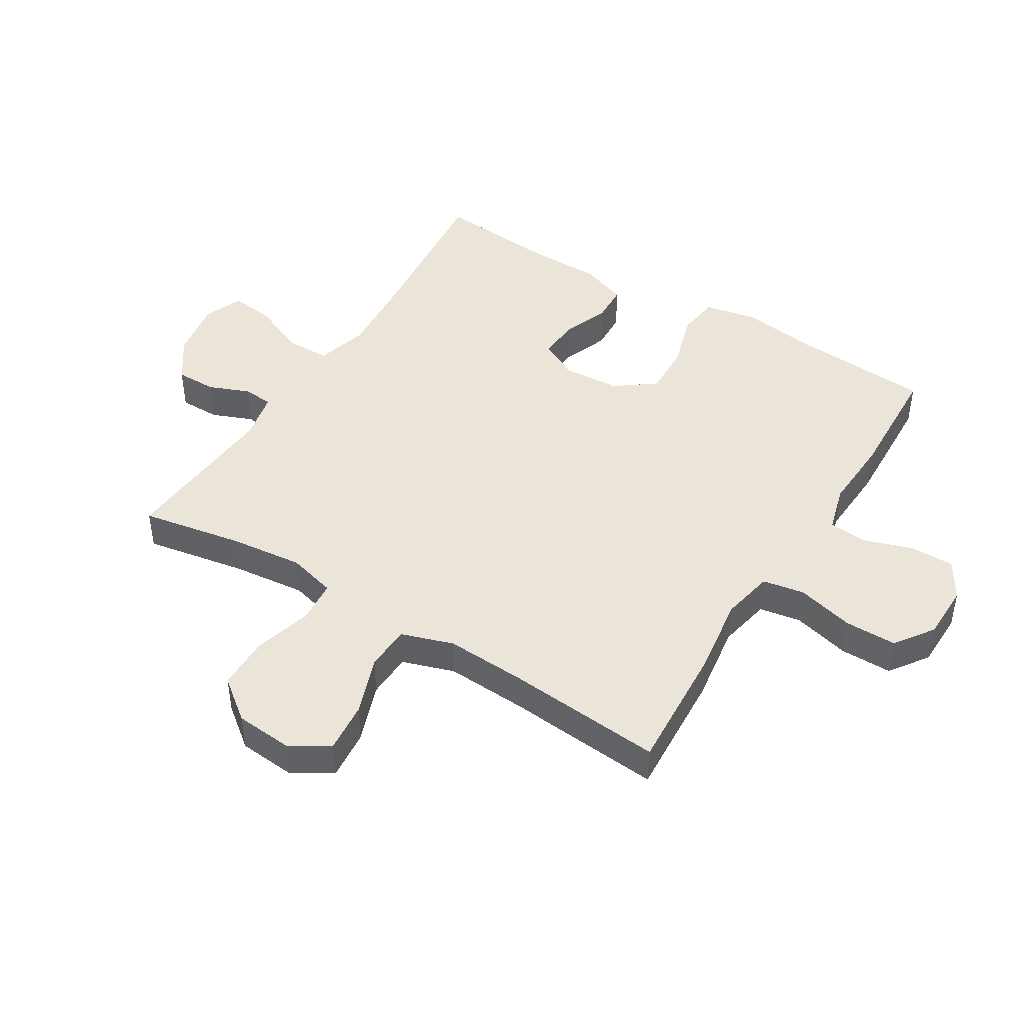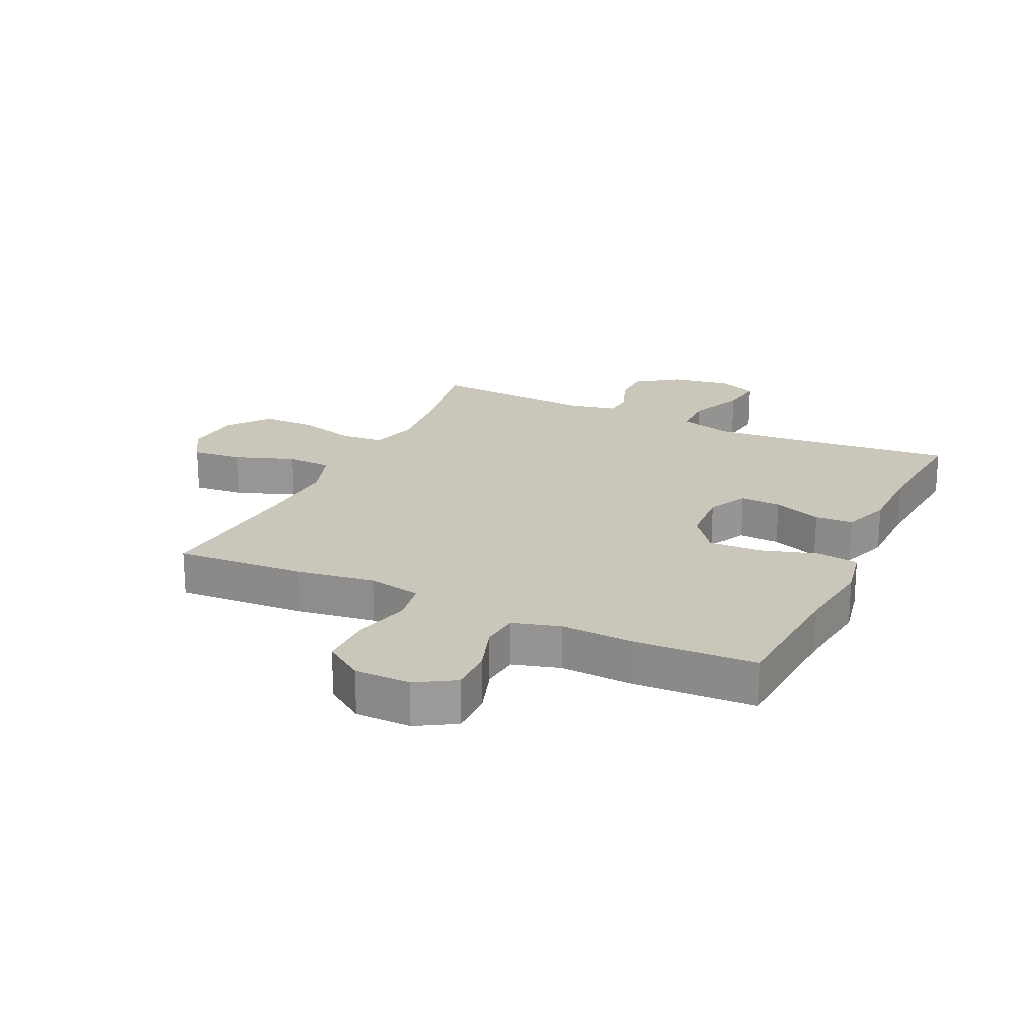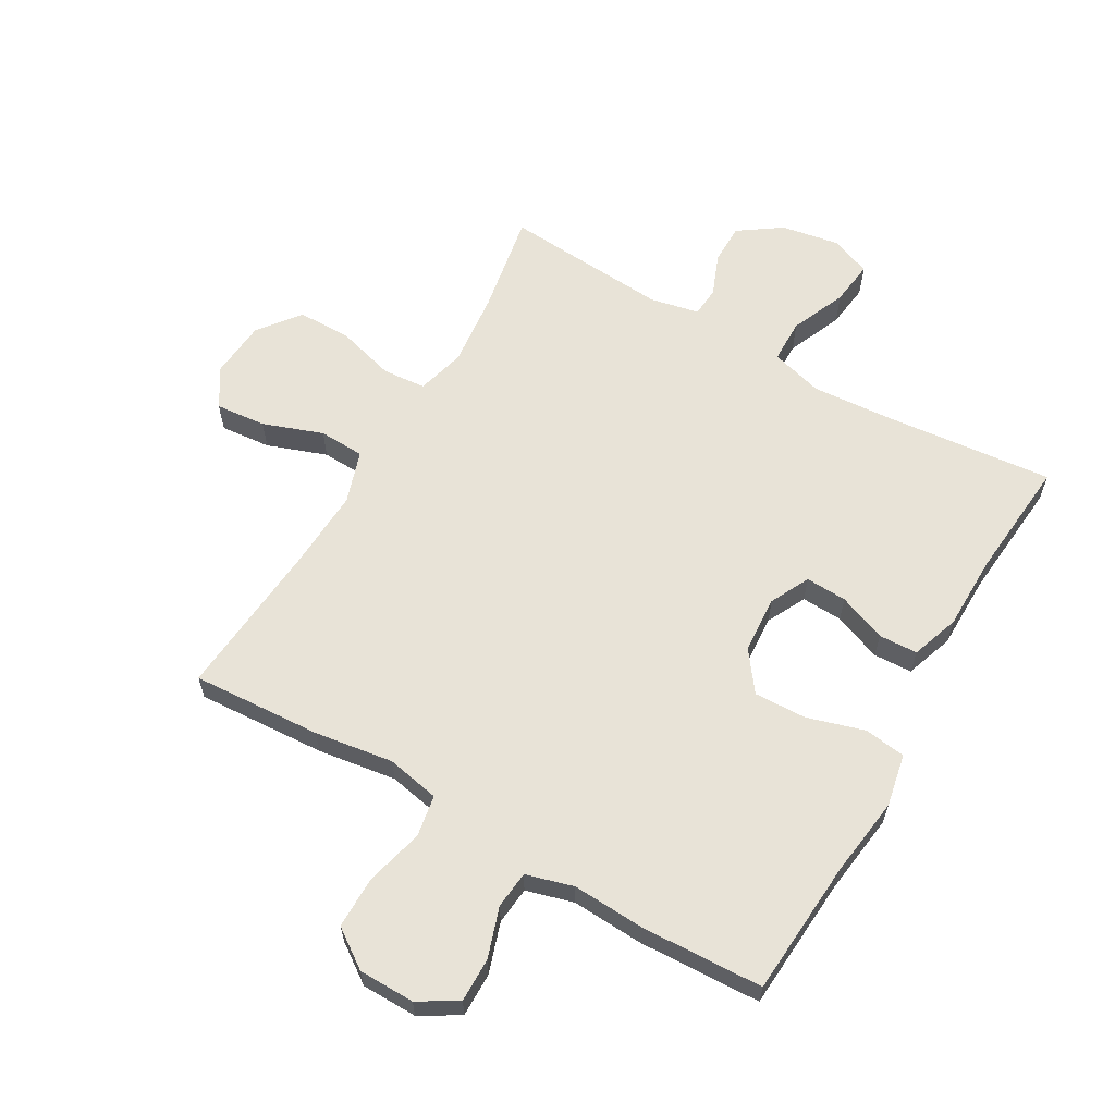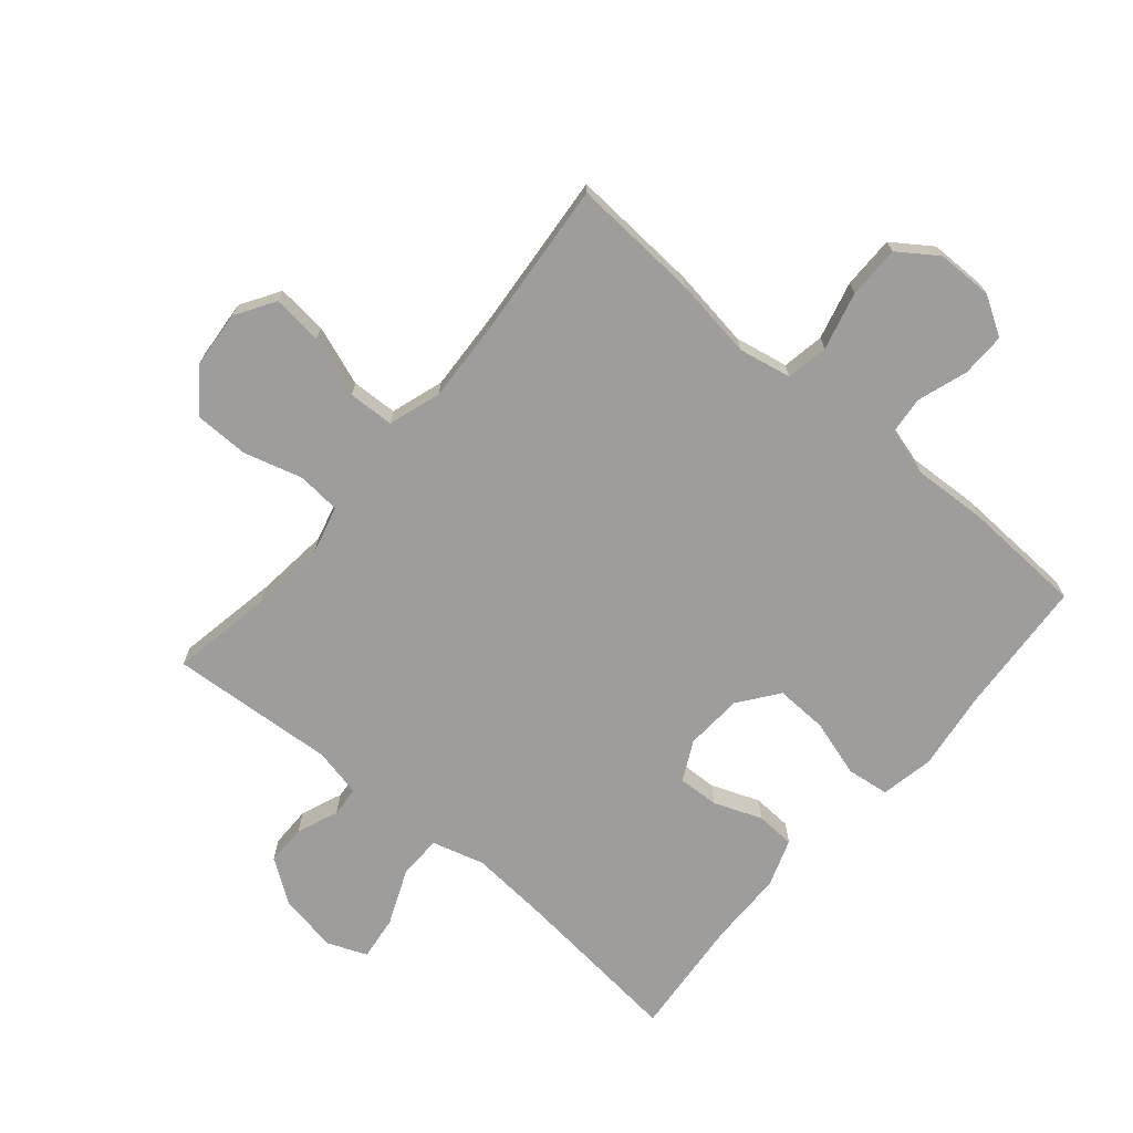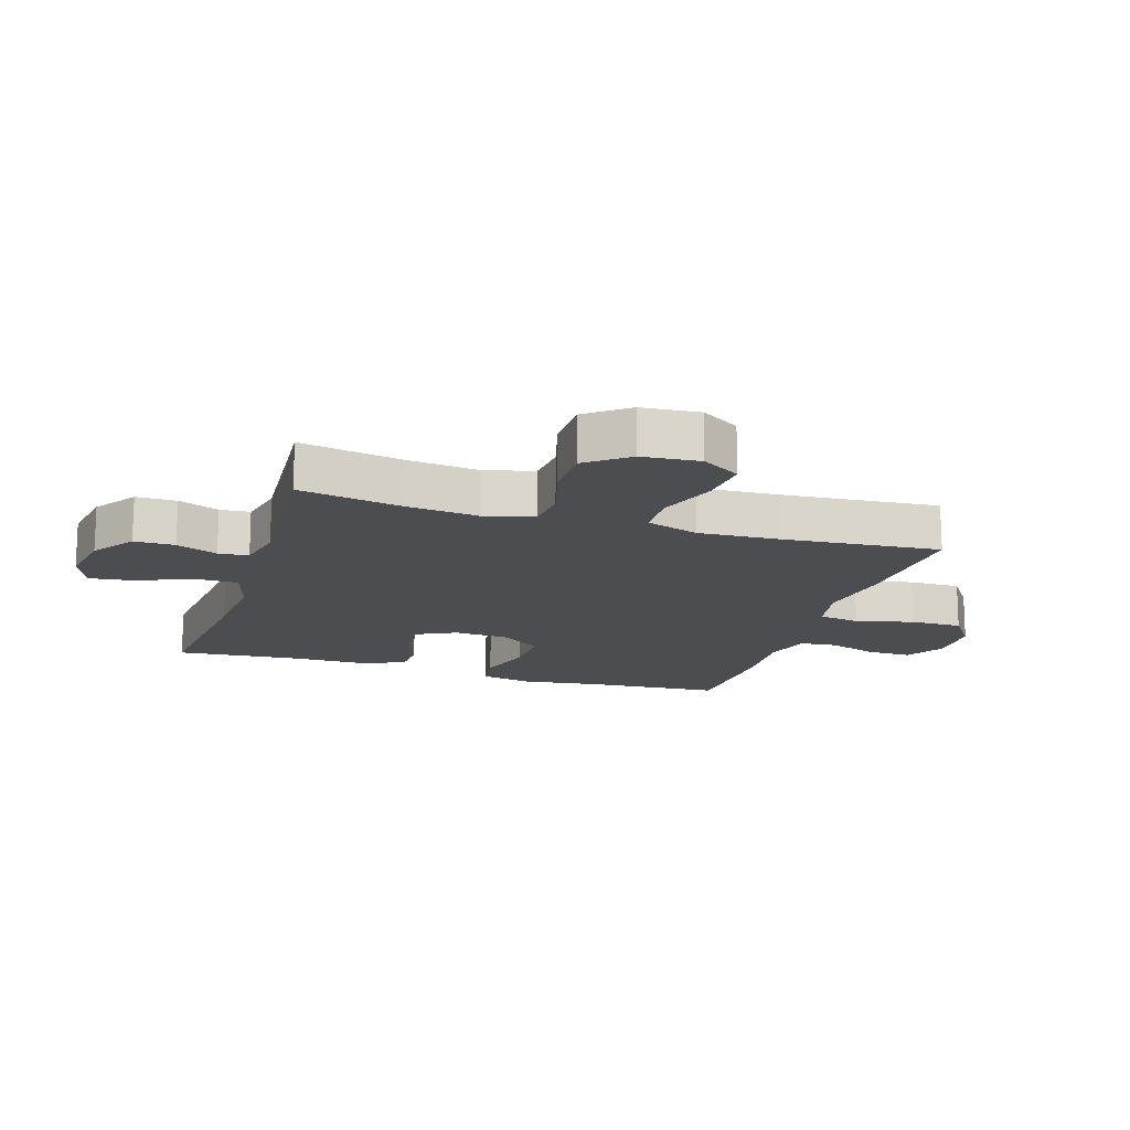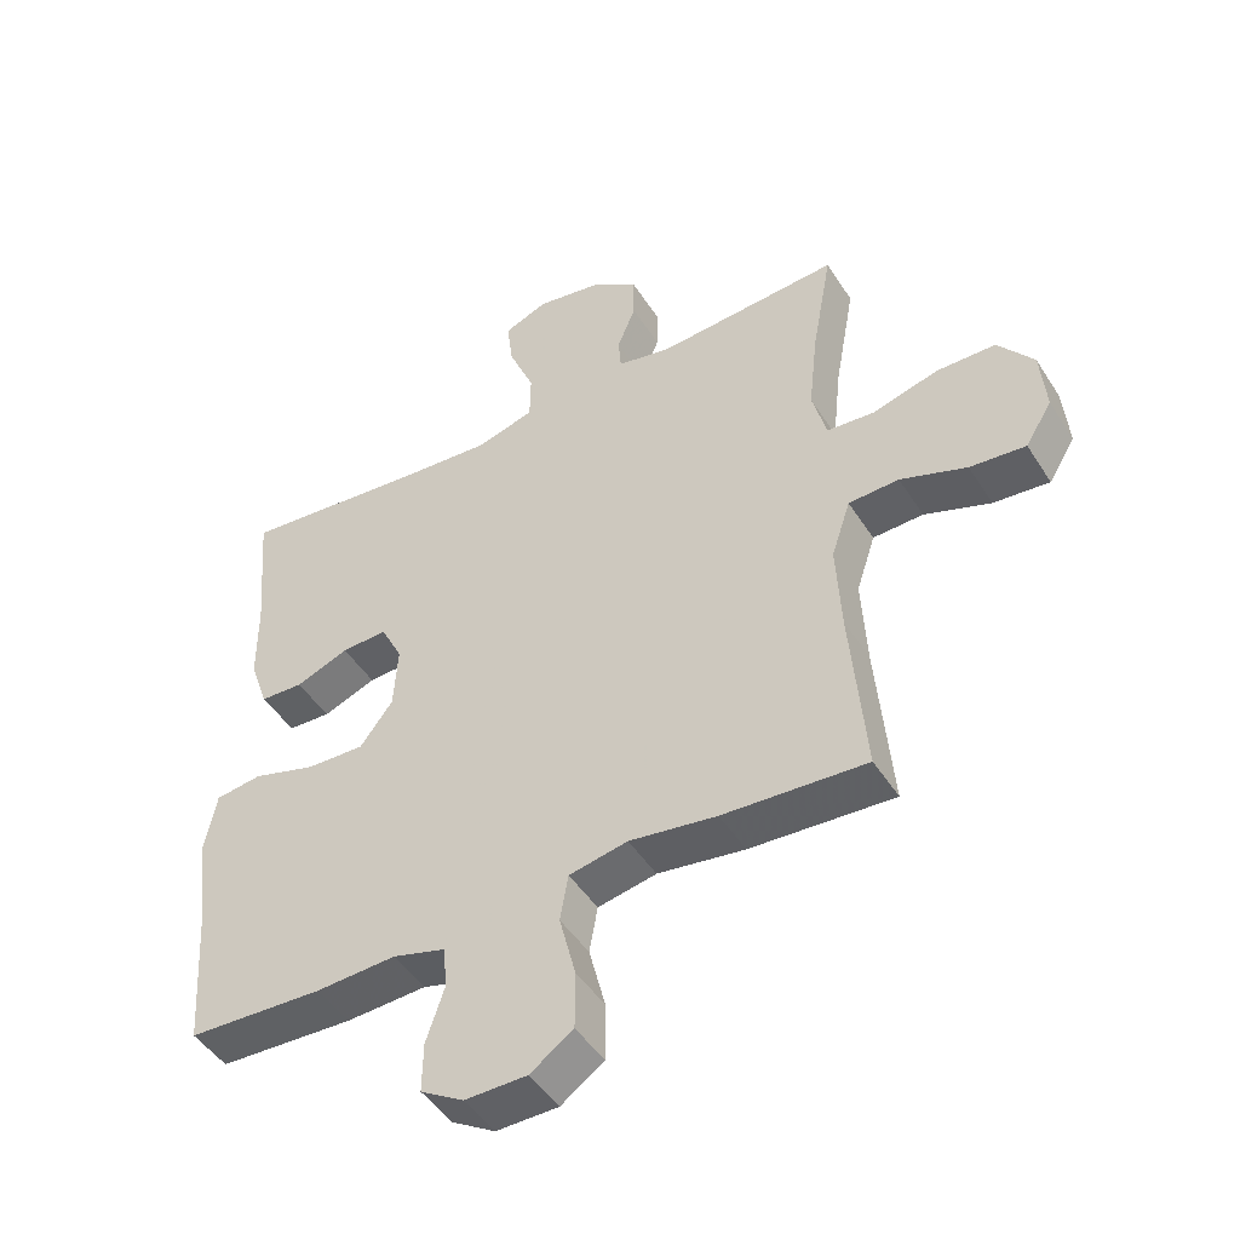
<metadata>
{"format":"obj","ext":"obj","renderer":"f3d","projection":"perspective","resolution":1024,"background":"white","views":[{"elev":45.1,"azim":121.7,"up":"+Y"},{"elev":21.1,"azim":-154.8,"up":"+Y"},{"elev":61.9,"azim":-149.9,"up":"+Y"},{"elev":-70.6,"azim":139.7,"up":"+Y"},{"elev":-15.9,"azim":72.5,"up":"+Y"},{"elev":-47.1,"azim":30.9,"up":"+Z"}]}
</metadata>
<code>
v -0.5 0.07 -0.5
v -0.515 0.07 -0.28
v -0.532 0.07 -0.15
v -0.515 0.07 -0.064
v -0.447 0.07 -0.055
v -0.354 0.07 -0.083
v -0.269 0.07 -0.086
v -0.221 0.07 -0.022
v -0.215 0.07 0.071
v -0.247 0.07 0.135
v -0.314 0.07 0.132
v -0.392 0.07 0.102
v -0.455 0.07 0.105
v -0.482 0.07 0.183
v -0.483 0.07 0.303
v -0.5 0.07 0.5
v -0.225 0.07 0.472
v -0.093 0.07 0.462
v -0.008 0.07 0.486
v -0.007 0.07 0.557
v -0.045 0.07 0.647
v -0.054 0.07 0.719
v 0.01 0.07 0.745
v 0.106 0.07 0.728
v 0.175 0.07 0.68
v 0.175 0.07 0.614
v 0.148 0.07 0.547
v 0.152 0.07 0.498
v 0.231 0.07 0.481
v 0.5 0.07 0.5
v 0.47 0.07 0.335
v 0.457 0.07 0.215
v 0.478 0.07 0.136
v 0.548 0.07 0.13
v 0.644 0.07 0.157
v 0.731 0.07 0.156
v 0.783 0.07 0.089
v 0.791 0.07 -0.005
v 0.752 0.07 -0.068
v 0.67 0.07 -0.06
v 0.573 0.07 -0.025
v 0.499 0.07 -0.028
v 0.471 0.07 -0.113
v 0.478 0.07 -0.245
v 0.5 0.07 -0.5
v 0.29 0.07 -0.487
v 0.162 0.07 -0.468
v 0.076 0.07 -0.485
v 0.064 0.07 -0.553
v 0.088 0.07 -0.647
v 0.088 0.07 -0.732
v 0.025 0.07 -0.776
v -0.066 0.07 -0.777
v -0.129 0.07 -0.739
v -0.128 0.07 -0.667
v -0.101 0.07 -0.586
v -0.107 0.07 -0.525
v -0.184 0.07 -0.503
v -0.302 0.07 -0.509
v -0.5 0 -0.5
v -0.515 0 -0.28
v -0.532 0 -0.15
v -0.515 0 -0.064
v -0.447 0 -0.055
v -0.354 0 -0.083
v -0.269 0 -0.086
v -0.221 0 -0.022
v -0.215 0 0.071
v -0.247 0 0.135
v -0.314 0 0.132
v -0.392 0 0.102
v -0.455 0 0.105
v -0.482 0 0.183
v -0.483 0 0.303
v -0.5 0 0.5
v -0.225 0 0.472
v -0.093 0 0.462
v -0.008 0 0.486
v -0.007 0 0.557
v -0.045 0 0.647
v -0.054 0 0.719
v 0.01 0 0.745
v 0.106 0 0.728
v 0.175 0 0.68
v 0.175 0 0.614
v 0.148 0 0.547
v 0.152 0 0.498
v 0.231 0 0.481
v 0.5 0 0.5
v 0.47 0 0.335
v 0.457 0 0.215
v 0.478 0 0.136
v 0.548 0 0.13
v 0.644 0 0.157
v 0.731 0 0.156
v 0.783 0 0.089
v 0.791 0 -0.005
v 0.752 0 -0.068
v 0.67 0 -0.06
v 0.573 0 -0.025
v 0.499 0 -0.028
v 0.471 0 -0.113
v 0.478 0 -0.245
v 0.5 0 -0.5
v 0.29 0 -0.487
v 0.162 0 -0.468
v 0.076 0 -0.485
v 0.064 0 -0.553
v 0.088 0 -0.647
v 0.088 0 -0.732
v 0.025 0 -0.776
v -0.066 0 -0.777
v -0.129 0 -0.739
v -0.128 0 -0.667
v -0.101 0 -0.586
v -0.107 0 -0.525
v -0.184 0 -0.503
v -0.302 0 -0.509
f 58 59 1 2
f 4 5 6
f 3 4 6
f 2 3 6
f 58 2 6
f 57 58 6
f 54 55 56
f 53 54 56
f 52 53 56
f 51 52 56
f 50 51 56
f 49 50 56
f 48 49 56 57
f 44 45 46 47
f 43 44 47 48
f 42 43 48 57
f 39 40 41
f 38 39 41
f 37 38 41
f 36 37 41
f 35 36 41
f 34 35 41
f 33 34 41 42
f 32 33 42 57
f 29 30 31
f 31 32 57
f 29 31 57
f 28 29 57
f 25 26 27
f 24 25 27
f 23 24 27
f 22 23 27
f 21 22 27
f 20 21 27
f 19 20 27 28
f 18 19 28 57
f 15 16 17
f 15 17 18
f 14 15 18
f 13 14 18
f 12 13 18
f 11 12 18
f 10 11 18
f 9 10 18
f 8 9 18 57
f 57 6 7
f 7 8 57
f 61 60 118 117
f 65 64 63
f 65 63 62
f 65 62 61
f 65 61 117
f 65 117 116
f 115 114 113
f 115 113 112
f 115 112 111
f 115 111 110
f 115 110 109
f 115 109 108
f 116 115 108 107
f 106 105 104 103
f 107 106 103 102
f 116 107 102 101
f 100 99 98
f 100 98 97
f 100 97 96
f 100 96 95
f 100 95 94
f 100 94 93
f 101 100 93 92
f 116 101 92 91
f 90 89 88
f 116 91 90
f 116 90 88
f 116 88 87
f 86 85 84
f 86 84 83
f 86 83 82
f 86 82 81
f 86 81 80
f 86 80 79
f 87 86 79 78
f 116 87 78 77
f 76 75 74
f 77 76 74
f 77 74 73
f 77 73 72
f 77 72 71
f 77 71 70
f 77 70 69
f 77 69 68
f 116 77 68 67
f 66 65 116
f 116 67 66
f 1 60 61 2
f 2 61 62 3
f 3 62 63 4
f 4 63 64 5
f 5 64 65 6
f 6 65 66 7
f 7 66 67 8
f 8 67 68 9
f 9 68 69 10
f 10 69 70 11
f 11 70 71 12
f 12 71 72 13
f 13 72 73 14
f 14 73 74 15
f 15 74 75 16
f 16 75 76 17
f 17 76 77 18
f 18 77 78 19
f 19 78 79 20
f 20 79 80 21
f 21 80 81 22
f 22 81 82 23
f 23 82 83 24
f 24 83 84 25
f 25 84 85 26
f 26 85 86 27
f 27 86 87 28
f 28 87 88 29
f 29 88 89 30
f 30 89 90 31
f 31 90 91 32
f 32 91 92 33
f 33 92 93 34
f 34 93 94 35
f 35 94 95 36
f 36 95 96 37
f 37 96 97 38
f 38 97 98 39
f 39 98 99 40
f 40 99 100 41
f 41 100 101 42
f 42 101 102 43
f 43 102 103 44
f 44 103 104 45
f 45 104 105 46
f 46 105 106 47
f 47 106 107 48
f 48 107 108 49
f 49 108 109 50
f 50 109 110 51
f 51 110 111 52
f 52 111 112 53
f 53 112 113 54
f 54 113 114 55
f 55 114 115 56
f 56 115 116 57
f 57 116 117 58
f 58 117 118 59
f 59 118 60 1

</code>
